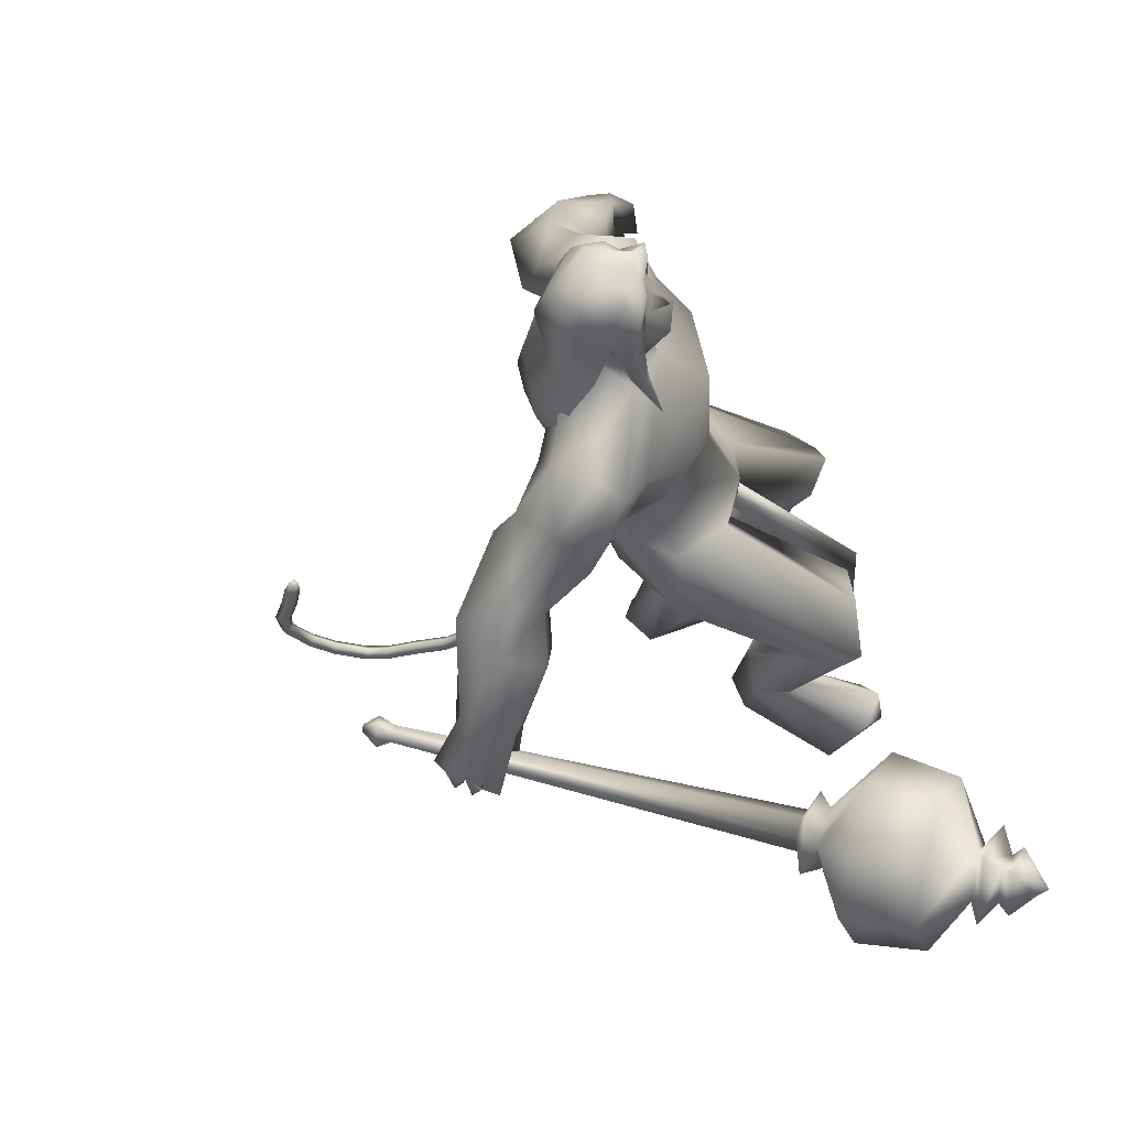
<metadata>
{"format":"obj","ext":"obj","renderer":"f3d","projection":"perspective","resolution":1024,"background":"white","views":[{"elev":-27.4,"azim":24.1,"up":"+Y"}]}
</metadata>
<code>
o body_mesh15-geometry.001
v 0.09178 -0.1464 0.3049
v 0.4949 -0.167 0.5554
v 0.1466 -0.1288 0.2605
v 0.3484 -0.2347 0.7769
v 0.276 -0.4136 0.7855
v 0.5629 -0.3103 0.844
v 0.5029 -0.4672 0.8597
v 0.611 -0.5756 0.8669
v 0.3738 -0.5355 0.6373
v -0.0809 -0.1379 0.04776
v 0.4279 -0.2817 0.439
v 0.667 -0.2884 0.7521
v 0.7723 -0.3884 1.004
v 0.7312 -0.2349 0.9587
v 0.04996 -0.2743 1.24
v 0.2098 -0.1204 1.145
v -0.07154 -0.1554 1.266
v -0.003939 0.01738 1.28
v -0.08731 0.0134 1.561
v -0.08757 0.1999 1.297
v 0.06634 0.2148 1.813
v 0.1361 0.302 1.731
v 0.03473 -0.2005 1.799
v 0.09049 -0.294 1.731
v 0.1935 -0.4683 1.324
v 0.7292 -0.538 0.8299
v 0.3413 -0.4065 0.4063
v 0.07301 -0.294 0.1855
v 0.1887 -0.2734 0.2332
v -0.0478 -0.2496 -0.004644
v 0.3267 -0.5611 0.04829
v 0.4758 -0.2797 0.0584
v 0.5614 -0.4466 0.07074
v 0.5762 -0.3726 0.1386
v 0.5203 -0.502 0.1368
v 0.2583 -0.2044 0.1469
v 0.2607 -0.3434 1.508
v 0.4221 -0.1994 1.409
v 0.3035 0.002571 1.187
v 0.4108 -0.01007 1.26
v 0.4829 -0.01413 1.419
v 0.3598 -0.2057 1.746
v 0.4868 -0.01422 1.734
v 0.3093 -0.3162 1.874
v 0.06263 0.0139 2.014
v 0.3473 0.3123 1.864
v 0.3733 0.4276 2.066
v 0.09693 0.3405 2.284
v 0.1273 0.4233 2.027
v 0.04039 0.4493 2.181
v 0.1833 0.4372 2.397
v 0.03032 0.5448 2.236
v 0.37 0.485 2.398
v 0.3765 0.3381 2.408
v 0.2109 0.3268 2.395
v 0.3626 0.1024 2.587
v 0.2966 0.005238 2.597
v 0.1659 0.01236 2.345
v 0.06728 -0.3031 2.299
v 0.3265 -0.423 2.077
v 0.5201 -0.3367 2.074
v 0.3855 0.1893 1.739
v 0.3135 0.3342 1.45
v 0.4369 0.1708 1.365
v 0.08606 0.007776 1.184
v 0.1455 0.1321 1.124
v 0.01655 0.3013 1.263
v 0.5557 0.3147 2.065
v 0.6423 -0.01504 2.127
v 0.4313 -0.4169 2.194
v 0.54 -0.007685 2.346
v 0.3865 -0.5305 2.289
v 0.462 -0.1488 2.387
v 0.3459 -0.3335 2.416
v 0.347 -0.09752 2.587
v 0.1847 -0.3029 2.409
v 0.4699 -0.1203 2.562
v 0.5512 -0.008448 2.481
v 0.4831 0.1115 2.561
v 0.5758 0.1065 2.533
v 0.4509 0.1325 2.737
v 0.4977 0.137 2.725
v 0.2923 0.05245 2.754
v 0.478 0.1419 2.385
v 0.4755 0.4067 2.187
v 0.2648 0.5554 1.989
v 0.2679 0.6718 2.047
v -0.05276 0.6313 1.922
v 0.08338 0.7235 1.896
v -0.08672 0.7375 1.764
v -0.09211 0.5643 2.101
v -0.221 0.8137 1.863
v -0.203 0.8861 1.977
v 0.000284 0.9994 1.986
v 0.02292 0.8239 2.1
v 0.1894 0.6286 2.255
v 0.4377 0.5174 2.296
v 0.1082 0.8151 1.988
v 0.1195 0.8403 1.788
v 0.1437 0.9441 1.874
v -0.06809 0.9883 1.588
v -0.1488 1.189 1.497
v -0.1316 1.142 1.665
v 0.04672 1.074 1.553
v -0.2017 1.28 1.479
v -0.1427 1.322 1.525
v -0.06713 1.331 1.537
v 0.06025 1.221 1.596
v -0.0973 1.028 1.453
v -0.06369 1.17 1.333
v -0.02969 1.166 1.484
v 0.03339 1.275 1.286
v 0.004404 1.342 1.5
v -0.1031 1.288 1.274
v -0.1139 1.339 1.375
v 0.06532 1.335 1.402
v -0.04591 1.345 1.362
v -0.03568 1.287 1.24
v -0.1758 1.263 1.344
v 0.3262 -0.09338 2.752
v 0.5649 -0.1227 2.527
v 0.6295 -0.007908 2.478
v 0.6779 0.04292 2.549
v 0.6651 -0.07235 2.548
v 0.6194 -0.1218 2.702
v 0.4388 -0.1427 2.699
v 0.63 -0.0442 2.645
v 0.6565 0.04113 2.61
v 0.632 0.09565 2.704
v 0.623 0.0937 2.808
v 0.6593 -0.01401 2.814
v 0.6116 -0.118 2.809
v 0.6662 -0.01646 2.707
v 0.6971 -0.01654 2.624
v 0.4443 -0.1377 2.738
v 0.06941 -0.3419 2.056
v 0.1633 -0.5086 1.982
v 0.162 -0.4079 2.413
v -0.04063 -0.4556 2.252
v -0.17 -0.4516 2.154
v -0.1728 -0.4993 1.964
v 0.1439 -0.6303 2.031
v -0.1209 -0.727 2.105
v -0.05574 -0.7234 1.979
v -0.2234 -0.8789 1.978
v -0.3678 -0.7097 2.043
v -0.3957 -0.6166 1.947
v -0.2813 -0.5726 1.809
v 0.1113 -0.5936 2.256
v 0.3344 -0.4919 2.397
v -0.07301 -0.6173 1.901
v -0.1226 -0.7346 1.76
v -0.1106 -0.8528 1.828
v -0.5028 -0.9228 1.725
v -0.4052 -0.7918 1.615
v -0.3304 -0.9179 1.551
v -0.3243 -0.9933 1.626
v -0.5524 -1.101 1.577
v -0.6206 -1.071 1.596
v -0.678 -1.008 1.574
v -0.5958 -0.9386 1.575
v -0.5134 -0.959 1.532
v -0.4493 -0.969 1.499
v -0.4698 -1.134 1.45
v -0.5137 -1.128 1.519
v -0.6556 -1.073 1.447
v -0.667 -1.012 1.352
v -0.4261 -0.973 1.392
v -0.5328 -1.041 1.309
v -0.6206 -1.024 1.293
v -0.6028 -1.095 1.408
v -0.6923 -0.979 1.43
v 0.3666 0.2862 0.7877
v 0.3321 0.4499 0.8072
v 0.2123 0.4832 1.269
v 0.5402 0.4819 0.6811
v 0.6295 0.3356 0.8334
v 0.5588 0.1896 0.8281
v 0.4371 0.2439 0.6769
v 0.1345 0.2295 0.7994
v 0.2136 0.1335 0.5574
v -0.2247 0.1509 0.4272
v -0.1947 0.122 0.3526
v -0.3952 0.04872 0.1629
v -0.484 0.1462 0.2219
v -0.47 0.2472 0.1761
v 0.05479 0.2188 -0.01142
v -0.05406 0.5167 0.01784
v 0.1621 0.3734 -0.02549
v 0.1492 0.4319 0.04895
v -0.2692 0.2895 0.2832
v 0.08551 0.4161 0.8111
v 0.1512 0.5167 0.636
v 0.4443 0.5402 0.7591
v 0.1444 0.2512 0.4443
v 0.06673 0.3845 0.4205
v -0.1348 0.2574 0.2466
v -0.1352 0.1695 0.1378
v 0.1861 0.2965 0.03613
v 0.04076 -0.05919 0.01167
v 0.3871 0.009493 1.566
v 0.3795 -0.06351 1.547
v 0.6235 0.08682 0.4844
v 0.5732 -0.1173 0.4238
v 0.3416 0.03276 1.534
v 0.5492 0.1425 0.4785
f 1 2 3
f 4 2 1
f 4 5 6
f 6 5 7
f 5 8 7
f 5 9 8
f 4 1 5
f 5 1 10
f 2 11 3
f 12 11 2
f 12 13 11
f 12 14 13
f 6 14 12
f 15 6 7
f 15 16 6
f 16 15 17
f 17 15 25
f 15 7 25
f 7 8 25
f 9 26 8
f 9 27 26
f 28 27 9
f 28 29 27
f 30 31 28
f 32 31 30
f 32 33 31
f 32 34 33
f 34 29 35
f 36 29 34
f 28 35 29
f 35 28 31
f 31 33 35
f 34 35 33
f 3 29 36
f 11 29 3
f 27 29 11
f 26 27 11
f 26 11 13
f 25 8 26
f 25 26 37
f 38 37 26
f 40 38 39
f 41 38 40
f 37 38 41
f 24 42 44
f 23 24 44
f 45 19 23
f 45 21 19
f 21 47 46
f 48 47 21
f 48 49 47
f 48 50 49
f 51 50 48
f 51 52 50
f 53 51 54
f 51 55 54
f 55 51 48
f 55 57 56
f 57 55 58
f 55 48 58
f 58 48 45
f 48 21 45
f 59 45 23
f 23 44 60
f 60 44 61
f 61 44 42
f 61 42 43
f 43 41 62
f 43 42 41
f 63 41 64
f 41 40 64
f 64 40 39
f 65 66 39
f 66 65 18
f 18 65 16
f 65 39 16
f 39 38 13
f 38 26 13
f 39 13 14
f 6 39 14
f 16 39 6
f 18 16 17
f 20 175 67
f 21 46 22
f 22 46 62
f 68 62 46
f 68 43 62
f 69 43 68
f 69 61 43
f 60 61 70
f 69 70 61
f 71 70 69
f 71 72 70
f 73 72 71
f 73 74 72
f 75 74 73
f 75 76 74
f 76 58 59
f 57 58 76
f 57 76 75
f 75 73 77
f 77 73 71
f 77 71 78
f 79 78 71
f 79 80 78
f 81 82 79
f 56 81 79
f 83 81 56
f 83 56 57
f 56 79 84
f 79 71 84
f 84 71 97
f 71 85 97
f 71 69 85
f 85 69 68
f 47 85 68
f 86 85 47
f 85 86 87
f 88 89 86
f 88 90 89
f 91 90 88
f 92 90 91
f 91 93 92
f 93 52 95
f 52 93 91
f 91 88 49
f 88 86 49
f 49 86 47
f 91 49 50
f 50 52 91
f 52 96 95
f 52 51 96
f 51 53 96
f 96 53 97
f 97 53 54
f 97 54 84
f 56 84 54
f 54 55 56
f 85 87 97
f 96 97 87
f 95 96 87
f 87 86 89
f 87 89 98
f 98 89 99
f 90 99 89
f 94 98 100
f 95 98 94
f 95 87 98
f 93 95 94
f 98 99 100
f 90 101 99
f 92 101 90
f 92 102 101
f 92 103 102
f 93 103 92
f 93 94 103
f 100 99 104
f 101 104 99
f 102 103 105
f 103 106 105
f 103 107 106
f 103 94 107
f 94 108 107
f 94 100 108
f 100 104 108
f 109 110 104
f 111 110 109
f 104 110 111
f 108 104 111
f 108 111 112
f 111 113 112
f 102 111 101
f 106 111 102
f 111 106 114
f 106 115 114
f 106 107 115
f 107 108 113
f 113 108 116
f 108 112 116
f 113 116 112
f 107 113 117
f 113 118 117
f 111 118 113
f 111 107 118
f 111 114 107
f 107 114 115
f 107 117 118
f 102 119 106
f 102 105 119
f 106 119 105
f 101 111 109
f 101 109 104
f 47 68 46
f 83 57 75
f 83 75 120
f 120 75 126
f 75 77 126
f 78 121 77
f 78 122 121
f 123 122 80
f 123 124 122
f 121 124 125
f 124 121 122
f 77 121 125
f 77 125 126
f 125 124 127
f 127 124 128
f 128 124 123
f 128 123 80
f 80 122 78
f 80 129 128
f 79 129 80
f 79 82 129
f 82 130 129
f 130 131 129
f 132 125 131
f 126 125 132
f 133 125 127
f 131 125 133
f 131 133 129
f 127 134 133
f 128 134 127
f 128 133 134
f 129 133 128
f 120 126 135
f 58 45 59
f 59 23 60
f 59 60 136
f 136 60 137
f 137 60 70
f 74 150 72
f 74 138 150
f 76 138 74
f 76 59 138
f 138 59 139
f 59 136 139
f 140 139 136
f 203 206 201
f 140 136 141
f 141 136 137
f 143 144 142
f 143 145 144
f 146 145 143
f 140 147 146
f 147 140 148
f 140 141 148
f 139 140 146
f 146 143 139
f 139 143 149
f 143 142 149
f 149 142 72
f 70 72 142
f 149 72 150
f 139 149 138
f 138 149 150
f 70 142 137
f 141 137 151
f 142 151 137
f 142 144 151
f 144 152 151
f 144 153 152
f 145 153 144
f 148 151 152
f 141 151 148
f 146 154 145
f 146 147 154
f 147 148 155
f 148 152 155
f 155 152 156
f 153 156 152
f 153 157 156
f 145 157 153
f 145 158 157
f 154 158 145
f 154 159 158
f 160 159 154
f 161 162 159
f 161 155 162
f 147 155 161
f 147 161 154
f 161 160 154
f 157 163 156
f 157 164 163
f 158 164 157
f 158 165 164
f 159 166 158
f 159 167 166
f 162 167 159
f 162 158 167
f 155 163 162
f 163 168 156
f 155 168 163
f 155 156 168
f 163 165 162
f 163 169 165
f 164 169 163
f 169 164 165
f 162 165 170
f 165 171 170
f 158 171 165
f 158 170 171
f 162 170 158
f 158 166 167
f 172 159 160
f 161 159 172
f 161 172 160
f 66 173 39
f 67 173 66
f 67 174 173
f 67 175 174
f 64 176 63
f 64 177 176
f 39 177 64
f 39 178 177
f 173 178 39
f 173 179 178
f 180 179 173
f 180 181 179
f 182 181 180
f 182 183 181
f 182 184 183
f 185 184 182
f 186 184 185
f 186 187 184
f 188 187 186
f 188 189 187
f 188 191 190
f 186 191 188
f 186 185 191
f 192 185 182
f 185 192 191
f 192 193 191
f 180 192 182
f 192 194 193
f 192 174 194
f 192 173 174
f 192 180 173
f 174 175 194
f 175 176 194
f 175 63 176
f 179 177 178
f 195 177 179
f 176 177 195
f 193 194 176
f 193 176 196
f 176 195 196
f 195 183 197
f 183 198 197
f 183 184 198
f 184 187 198
f 198 187 199
f 187 189 199
f 190 197 199
f 191 197 190
f 191 196 197
f 191 193 196
f 196 195 197
f 197 198 199
f 188 190 189
f 199 189 190
f 181 183 195
f 179 181 195
f 67 66 20
f 18 20 66
f 36 34 32
f 200 36 32
f 3 36 200
f 1 3 200
f 10 1 200
f 200 30 10
f 200 32 30
f 30 28 10
f 10 28 5
f 5 28 9
f 4 6 12
f 4 12 2
f 202 203 201
f 202 204 203
f 202 205 206
f 202 206 204
f 204 206 203
f 201 205 202
f 206 205 201
f 19 18 17
f 19 20 18
f 21 20 19
f 20 21 22
f 23 19 17
f 17 24 23
f 17 25 24
f 42 37 41
f 24 37 42
f 24 25 37
f 62 41 63
f 20 22 175
f 22 63 175
f 22 62 63
o Cylinder_Cylinder.001
v 0.6429 -1.298 1.238
v -0.9344 -0.8293 1.448
v 0.6157 -1.345 1.172
v -0.894 -0.8691 1.505
v 0.586 -1.434 1.194
v 0.6066 -1.429 1.309
v -0.8764 -0.8041 1.51
v 0.6375 -1.351 1.318
v -0.9259 -0.7713 1.458
v -0.9551 -0.8795 1.507
v -0.9221 -0.8187 1.564
v -0.9985 -0.7762 1.505
v -1.004 -0.7857 1.495
v -1.009 -0.7997 1.495
v -1.011 -0.81 1.506
v -1.008 -0.8106 1.52
v -1.003 -0.8012 1.531
v -0.9983 -0.7872 1.53
v -0.9377 -0.7587 1.521
v 0.6662 -1.276 1.133
v 0.6051 -1.436 1.102
v 0.5921 -1.534 1.246
v 0.6731 -1.395 1.4
v 0.7016 -1.257 1.297
v 0.7283 -1.308 1.188
v 0.685 -1.391 1.117
v 0.6578 -1.502 1.191
v 0.6868 -1.48 1.321
v 0.7373 -1.329 1.307
v 0.7337 -1.546 0.9364
v 0.7546 -1.751 1.338
v 0.9352 -1.344 1.512
v 0.8553 -1.327 0.8909
v 0.729 -1.754 1.087
v 0.8608 -1.6 1.52
v 0.9785 -1.17 1.325
v 0.9238 -1.163 1.08
v 0.8365 -1.602 0.8766
v 1.093 -1.429 0.8898
v 1.001 -1.642 0.8853
v 0.9794 -1.808 1.051
v 1.002 -1.821 1.29
v 1.098 -1.669 1.443
v 1.165 -1.447 1.451
v 1.205 -1.288 1.283
v 1.161 -1.267 1.047
v 1.228 -1.507 1.075
v 1.181 -1.625 1.05
v 1.173 -1.696 1.158
v 1.24 -1.553 1.253
v 1.306 -1.433 1.149
v 1.222 -1.59 0.9573
v 1.182 -1.773 1.135
v 1.272 -1.618 1.325
v 1.323 -1.537 1.128
v 1.281 -1.617 1.049
v 1.263 -1.705 1.135
v 1.307 -1.618 1.22
v 1.346 -1.554 1.031
v 1.301 -1.674 1.018
v 1.292 -1.752 1.123
v 1.352 -1.646 1.253
v 1.378 -1.532 1.171
v 1.435 -1.674 1.11
v 1.386 -1.689 1.103
v 1.407 -1.645 1.152
f 210 212 213
f 209 211 208
f 211 212 210
f 222 216 217
f 207 230 226
f 214 207 213
f 213 215 225
f 215 218 225
f 213 225 217
f 210 213 217
f 210 217 216
f 210 216 208
f 225 218 224
f 220 208 221
f 215 208 220
f 226 230 235
f 215 219 218
f 207 214 230
f 211 209 227
f 228 227 232
f 209 207 226
f 229 228 234
f 243 242 251
f 227 226 232
f 226 231 232
f 243 235 242
f 232 236 233
f 231 243 232
f 238 234 241
f 237 233 240
f 236 232 239
f 242 238 251
f 213 207 208
f 236 244 240
f 238 241 249
f 249 241 237
f 237 240 247
f 240 244 246
f 244 239 246
f 245 239 243
f 252 251 256
f 256 249 248
f 253 256 257
f 251 250 256
f 255 247 246
f 246 245 253
f 256 255 259
f 245 252 253
f 256 260 257
f 255 254 259
f 257 260 261
f 254 253 258
f 253 257 258
f 264 260 259
f 259 258 263
f 262 258 257
f 265 269 270
f 261 264 268
f 264 263 267
f 267 263 262
f 272 268 271
f 266 265 270
f 267 266 271
f 272 271 270
f 208 211 210
f 213 208 215
f 217 225 224
f 223 217 224
f 221 216 222
f 214 212 229
f 229 212 228
f 212 211 228
f 228 211 227
f 243 231 235
f 230 229 235
f 235 229 234
f 234 228 233
f 238 235 234
f 237 234 233
f 235 238 242
f 234 237 241
f 233 236 240
f 232 243 239
f 244 236 239
f 250 249 256
f 248 247 255
f 265 261 269
f 266 262 265
f 262 261 265
f 269 268 272
f 212 214 213
f 223 222 217
f 222 220 221
f 218 219 224
f 219 220 222
f 224 219 223
f 219 222 223
f 208 216 221
f 219 215 220
f 231 226 235
f 214 229 230
f 209 226 227
f 233 228 232
f 252 243 251
f 238 250 251
f 207 209 208
f 250 238 249
f 248 249 237
f 248 237 247
f 247 240 246
f 239 245 246
f 252 245 243
f 253 252 256
f 255 256 248
f 254 255 246
f 254 246 253
f 260 256 259
f 254 258 259
f 260 264 261
f 263 264 259
f 258 262 263
f 261 262 257
f 269 272 270
f 269 261 268
f 268 264 267
f 266 267 262
f 268 267 271
f 271 266 270
o tail_mesh15-geometry
v -0.03535 0.01545 1.457
v -0.1371 0.03029 1.213
v -0.07833 0.0714 1.48
v -0.1753 0.07592 1.233
v -0.1307 0.01604 1.5
v -0.2168 0.03077 1.25
v -0.08328 -0.03991 1.475
v -0.1776 -0.01485 1.229
v -0.2303 0.04033 1.061
v -0.2615 0.0789 1.084
v -0.2951 0.04073 1.103
v -0.2641 0.002165 1.08
v -0.428 0.05714 0.8346
v -0.4525 0.08878 0.8562
v -0.4787 0.05747 0.8747
v -0.4549 0.02584 0.8536
v -0.6195 0.07145 0.6681
v -0.6405 0.1031 0.6931
v -0.6637 0.07178 0.7154
v -0.6433 0.04014 0.691
v -0.8554 0.08768 0.5058
v -0.8711 0.1193 0.5347
v -0.8893 0.08801 0.5612
v -0.8742 0.05637 0.5331
v -1.111 0.1035 0.3793
v -1.125 0.1352 0.41
v -1.142 0.1039 0.4372
v -1.128 0.07222 0.4086
v -1.391 0.1202 0.331
v -1.393 0.1519 0.3663
v -1.397 0.1206 0.3979
v -1.396 0.08893 0.3663
v -1.636 0.1349 0.3476
v -1.618 0.1666 0.3751
v -1.603 0.1353 0.4032
v -1.62 0.1036 0.3769
v -1.83 0.1514 0.5424
v -1.798 0.1831 0.555
v -1.77 0.1518 0.5698
v -1.8 0.1201 0.5582
v -1.845 0.1671 0.7845
v -1.813 0.1987 0.7685
v -1.783 0.1674 0.7561
v -1.811 0.1358 0.7716
v -1.696 0.1802 0.9714
v -1.67 0.2118 0.9546
v -1.641 0.1805 0.9406
v -1.668 0.1489 0.9574
v -1.653 0.1834 1.011
v -1.637 0.2021 1.001
v -1.621 0.1835 0.9929
v -1.636 0.1648 1.003
v -1.242 0.1119 0.333
v -1.248 0.08057 0.3645
v -1.25 0.1122 0.396
v -1.244 0.1435 0.3647
v -1.751 0.1432 0.437
v -1.732 0.1119 0.4653
v -1.712 0.1435 0.4895
v -1.729 0.1748 0.463
v -1.525 0.1276 0.3226
v -1.526 0.09628 0.3572
v -1.525 0.1279 0.3886
v -1.523 0.1592 0.357
v -0.7336 0.07956 0.5781
v -0.7568 0.04826 0.601
v -0.7766 0.07989 0.6255
v -0.754 0.1112 0.603
v -0.5187 0.0643 0.7477
v -0.5421 0.03299 0.7694
v -0.5627 0.06463 0.7933
v -0.5394 0.09593 0.7717
v -0.9848 0.0956 0.4469
v -1.003 0.0643 0.475
v -1.018 0.09593 0.5029
v -1 0.1272 0.4765
v -1.872 0.1593 0.6752
v -1.84 0.128 0.6863
v -1.81 0.1596 0.6939
v -1.839 0.1909 0.6831
v -1.767 0.1736 0.8753
v -1.735 0.1423 0.8602
v -1.708 0.174 0.8433
v -1.737 0.2053 0.8572
v -0.3275 0.04874 0.9456
v -0.3581 0.014 0.9636
v -0.386 0.0491 0.9845
v -0.3556 0.08384 0.9666
v -0.08708 0.02287 1.334
v -0.137 0.07366 1.352
v -0.1866 0.0234 1.364
v -0.139 -0.02738 1.347
f 361 274 362
f 362 276 363
f 274 280 284
f 364 280 274
f 363 278 280
f 273 275 279
f 357 358 288
f 280 278 283
f 278 276 283
f 276 274 282
f 341 342 292
f 358 359 287
f 359 360 287
f 360 357 286
f 337 338 296
f 342 343 291
f 343 344 291
f 344 341 290
f 345 346 300
f 338 339 295
f 339 340 295
f 340 337 294
f 325 326 304
f 346 347 299
f 347 348 299
f 348 345 298
f 333 334 305
f 326 327 303
f 327 328 303
f 328 325 302
f 329 330 312
f 334 335 308
f 335 336 306
f 336 333 305
f 349 350 316
f 330 331 311
f 331 332 311
f 332 329 310
f 353 354 320
f 350 351 315
f 351 352 315
f 352 349 314
f 317 320 324
f 354 355 319
f 355 356 319
f 356 353 318
f 322 321 323
f 320 319 323
f 319 318 323
f 318 317 322
f 297 300 325
f 300 299 326
f 299 298 328
f 298 297 325
f 305 308 330
f 308 307 331
f 307 306 331
f 306 305 332
f 301 304 333
f 304 303 334
f 303 302 336
f 302 301 333
f 289 292 338
f 292 291 339
f 291 290 339
f 290 289 340
f 285 288 342
f 288 287 343
f 287 286 343
f 286 285 344
f 293 296 346
f 296 295 347
f 295 294 347
f 294 293 348
f 309 312 350
f 312 311 351
f 311 310 351
f 310 309 352
f 313 316 354
f 316 315 355
f 315 314 355
f 314 313 356
f 281 284 358
f 284 283 359
f 283 282 359
f 282 281 360
f 273 361 362
f 275 362 363
f 279 364 273
f 277 363 279
f 274 276 362
f 276 278 363
f 281 274 284
f 361 364 274
f 364 363 280
f 275 277 279
f 285 357 288
f 284 280 283
f 276 282 283
f 274 281 282
f 289 341 292
f 288 358 287
f 360 286 287
f 357 285 286
f 293 337 296
f 292 342 291
f 344 290 291
f 341 289 290
f 297 345 300
f 296 338 295
f 340 294 295
f 337 293 294
f 301 325 304
f 300 346 299
f 348 298 299
f 345 297 298
f 334 308 305
f 304 326 303
f 328 302 303
f 325 301 302
f 309 329 312
f 335 307 308
f 307 335 306
f 306 336 305
f 313 349 316
f 312 330 311
f 332 310 311
f 329 309 310
f 317 353 320
f 316 350 315
f 352 314 315
f 349 313 314
f 321 317 324
f 320 354 319
f 356 318 319
f 353 317 318
f 321 324 323
f 324 320 323
f 318 322 323
f 317 321 322
f 300 326 325
f 299 327 326
f 327 299 328
f 328 298 325
f 329 305 330
f 330 308 331
f 306 332 331
f 305 329 332
f 304 334 333
f 303 335 334
f 335 303 336
f 336 302 333
f 337 289 338
f 338 292 339
f 290 340 339
f 289 337 340
f 341 285 342
f 342 288 343
f 286 344 343
f 285 341 344
f 345 293 346
f 346 296 347
f 294 348 347
f 293 345 348
f 349 309 350
f 350 312 351
f 310 352 351
f 309 349 352
f 353 313 354
f 354 316 355
f 314 356 355
f 313 353 356
f 357 281 358
f 358 284 359
f 282 360 359
f 281 357 360
f 275 273 362
f 277 275 363
f 364 361 273
f 363 364 279
o hair_mesh18-geometry
v 0.3431 -0.1602 2.766
v 0.4095 -0.1849 2.732
v 0.4075 -0.1601 2.828
v 0.2576 -0.1472 2.599
v 0.3972 -0.2282 2.571
v 0.2715 -0.2566 2.48
v 0.1409 -0.1602 2.508
v 0.1731 -0.2444 2.358
v 0.09129 -0.1704 2.377
v 0.08098 -0.1662 2.284
v -0.008043 0.02235 2.257
v 0.02505 0.05464 2.389
v 0.112 0.2025 2.377
v 0.1599 0.1856 2.508
v 0.2015 0.2671 2.359
v 0.3002 0.2672 2.48
v 0.2742 0.1598 2.598
v 0.2029 0.04321 2.613
v 0.1017 0.01536 2.518
v 0.2629 -0.01411 2.769
v 0.3607 0.1644 2.766
v 0.3431 -0.0234 2.859
v 0.4247 0.1576 2.827
v 0.4865 0.1224 2.876
v 0.5022 0.08263 2.902
v 0.5148 0.02306 2.893
v 0.4946 -0.0705 2.915
v 0.4726 -0.1346 2.876
v 0.4736 -0.1691 2.79
v 0.505 -0.176 2.673
v 0.5419 -0.1644 2.768
v 0.6146 -0.193 2.711
v 0.5456 -0.2126 2.624
v 0.4834 -0.1693 2.458
v 0.534 -0.1933 2.451
v 0.536 -0.2225 2.305
v 0.5425 -0.1552 2.446
v 0.5815 -0.1298 2.577
v 0.6305 -0.127 2.679
v 0.6573 -0.1202 2.747
v 0.6547 -0.1661 2.78
v 0.6092 -0.1144 2.813
v 0.5413 -0.1434 2.846
v 0.5725 -0.06708 2.879
v 0.6531 0.02075 2.829
v 0.5815 0.07533 2.869
v 0.5525 0.1374 2.845
v 0.4913 0.1593 2.789
v 0.5587 0.1472 2.768
v 0.6203 0.09054 2.813
v 0.6612 0.06803 2.846
v 0.6711 -0.01527 2.793
v 0.6536 -0.07318 2.846
v 0.6863 -0.08815 2.808
v 0.6941 0.05612 2.808
v 0.6687 0.09076 2.747
v 0.6712 0.1398 2.779
v 0.6341 0.1675 2.71
v 0.6381 0.1084 2.673
v 0.5943 0.1077 2.577
v 0.5659 0.1634 2.623
v 0.5233 0.1622 2.673
v 0.4293 0.1816 2.731
v 0.4217 0.2252 2.57
v 0.505 0.1405 2.536
v 0.5606 0.178 2.525
v 0.5636 0.1159 2.521
v 0.5638 0.1492 2.403
v 0.1013 0.1998 2.285
f 365 366 367
f 368 366 365
f 368 369 366
f 368 370 369
f 371 370 368
f 371 372 370
f 373 372 371
f 374 372 373
f 373 375 374
f 376 375 373
f 376 377 375
f 378 377 376
f 377 378 379
f 378 380 379
f 378 381 380
f 378 382 381
f 382 378 383
f 383 378 376
f 383 376 371
f 371 376 373
f 382 383 371
f 382 371 368
f 384 382 368
f 384 381 382
f 384 385 381
f 386 385 384
f 385 386 387
f 387 386 388
f 388 386 389
f 389 386 390
f 390 386 391
f 386 392 391
f 386 367 392
f 386 365 367
f 386 384 365
f 384 368 365
f 367 393 392
f 367 366 393
f 366 394 393
f 369 394 366
f 393 394 395
f 394 396 395
f 394 397 396
f 398 397 394
f 398 399 397
f 398 400 399
f 399 400 401
f 402 399 401
f 397 399 402
f 396 397 402
f 396 402 403
f 404 396 403
f 405 396 404
f 395 396 405
f 406 395 405
f 395 406 407
f 408 407 406
f 408 391 407
f 390 391 408
f 409 390 408
f 410 390 409
f 389 390 410
f 411 389 410
f 411 388 389
f 388 411 412
f 412 411 413
f 411 414 413
f 411 410 414
f 410 415 414
f 410 409 415
f 415 409 416
f 417 416 409
f 417 418 416
f 417 405 418
f 417 406 405
f 408 406 417
f 409 408 417
f 418 405 404
f 418 404 416
f 415 416 419
f 419 416 420
f 419 420 421
f 421 420 422
f 420 423 422
f 422 423 424
f 425 422 424
f 426 422 425
f 426 413 422
f 412 413 426
f 427 412 426
f 387 412 427
f 387 388 412
f 385 387 427
f 381 385 427
f 381 427 428
f 428 427 426
f 381 428 380
f 413 421 422
f 413 414 421
f 414 415 421
f 415 419 421
f 429 426 425
f 429 425 430
f 425 424 430
f 424 431 430
f 430 431 432
f 429 430 432
f 391 392 407
f 392 393 407
f 393 395 407
f 433 377 379
f 377 433 375

</code>
